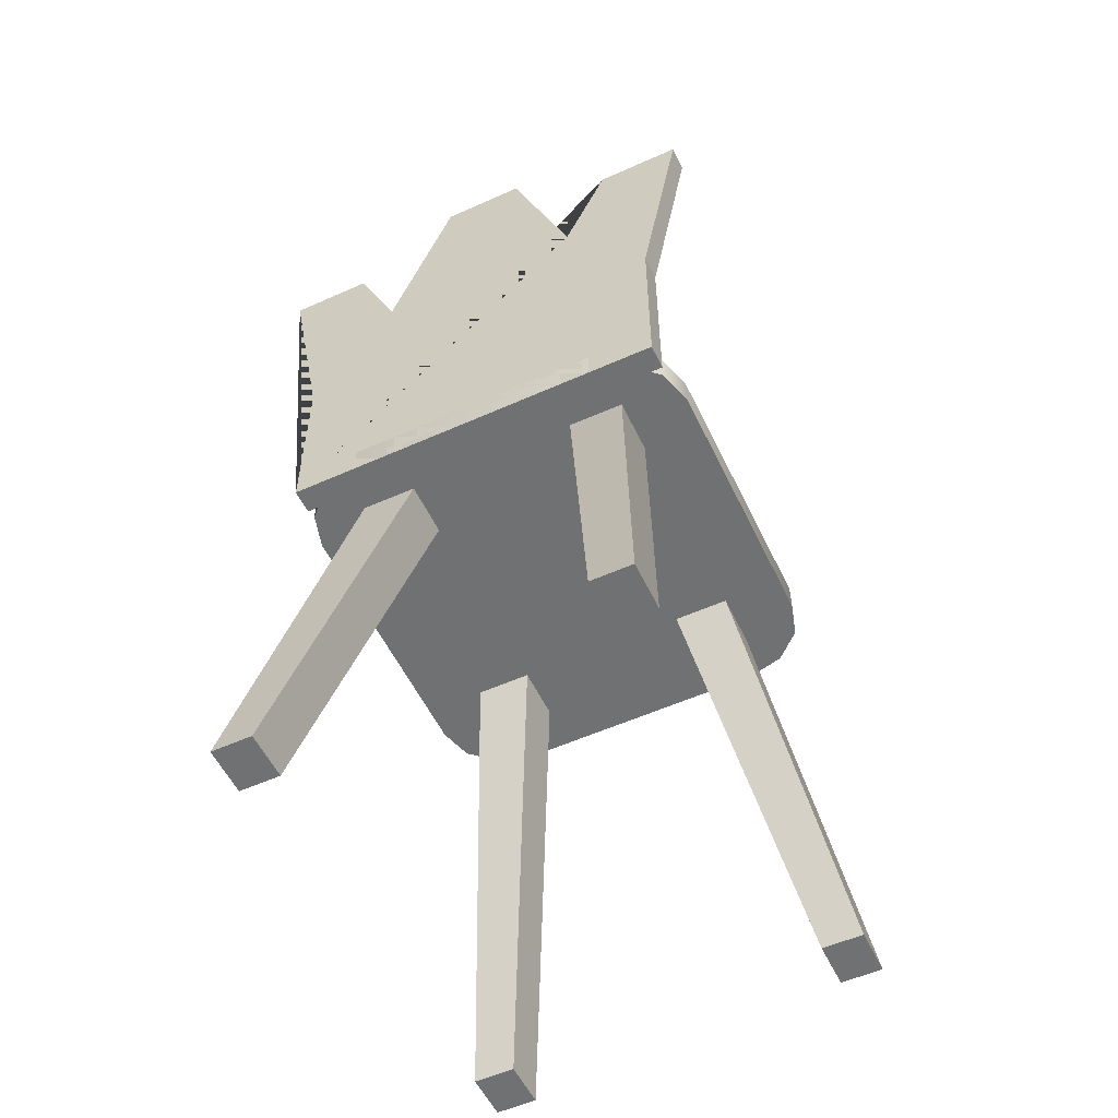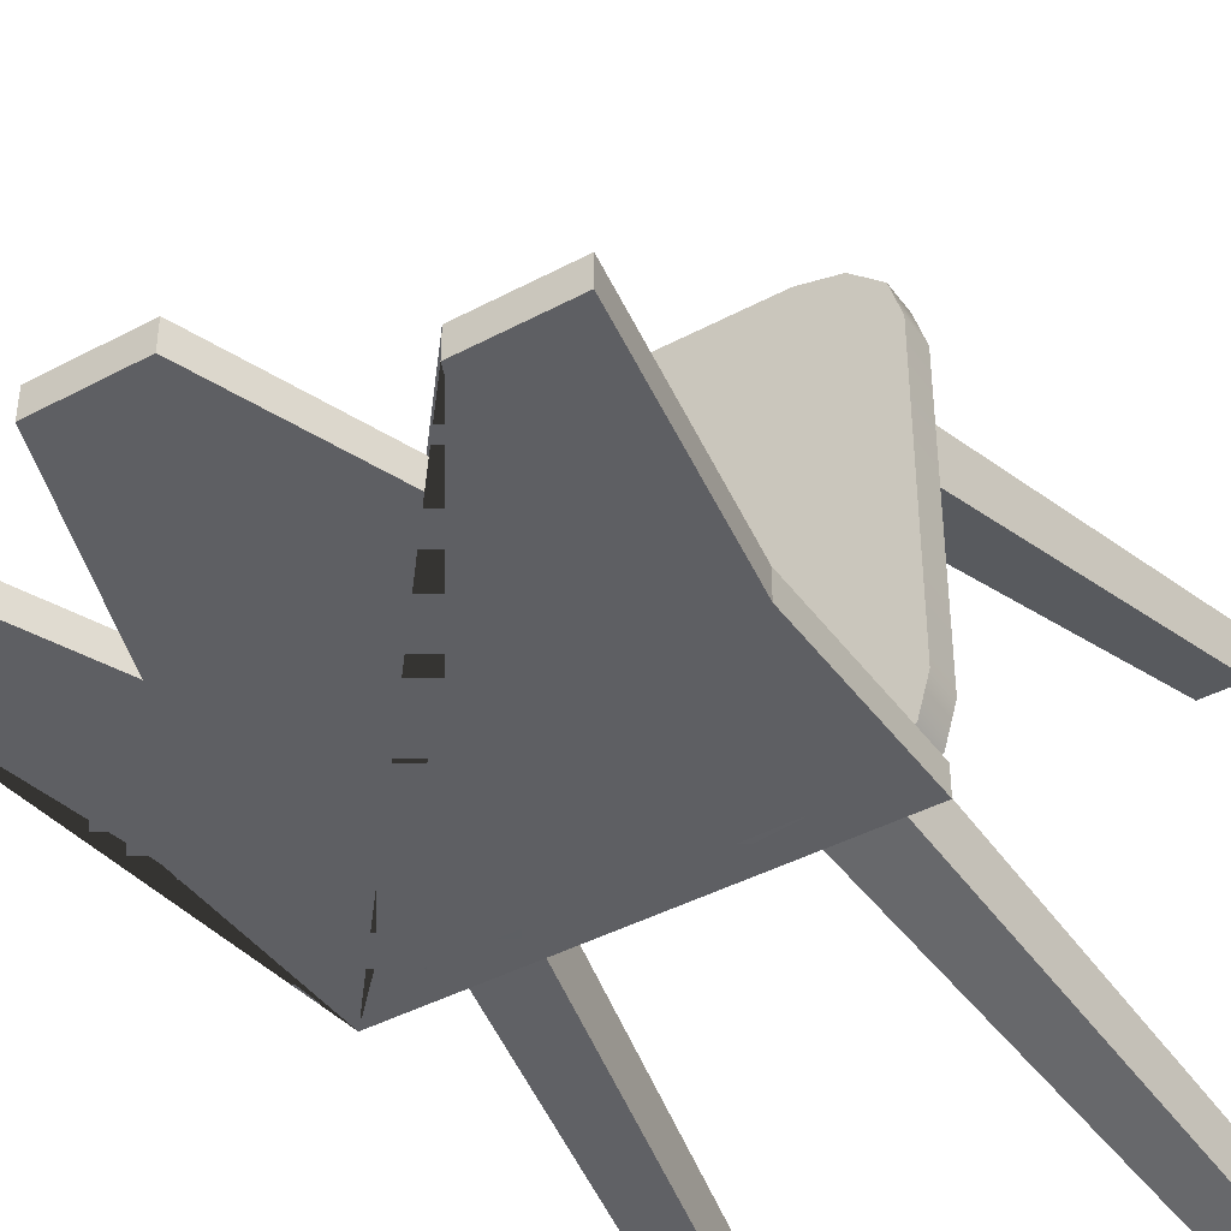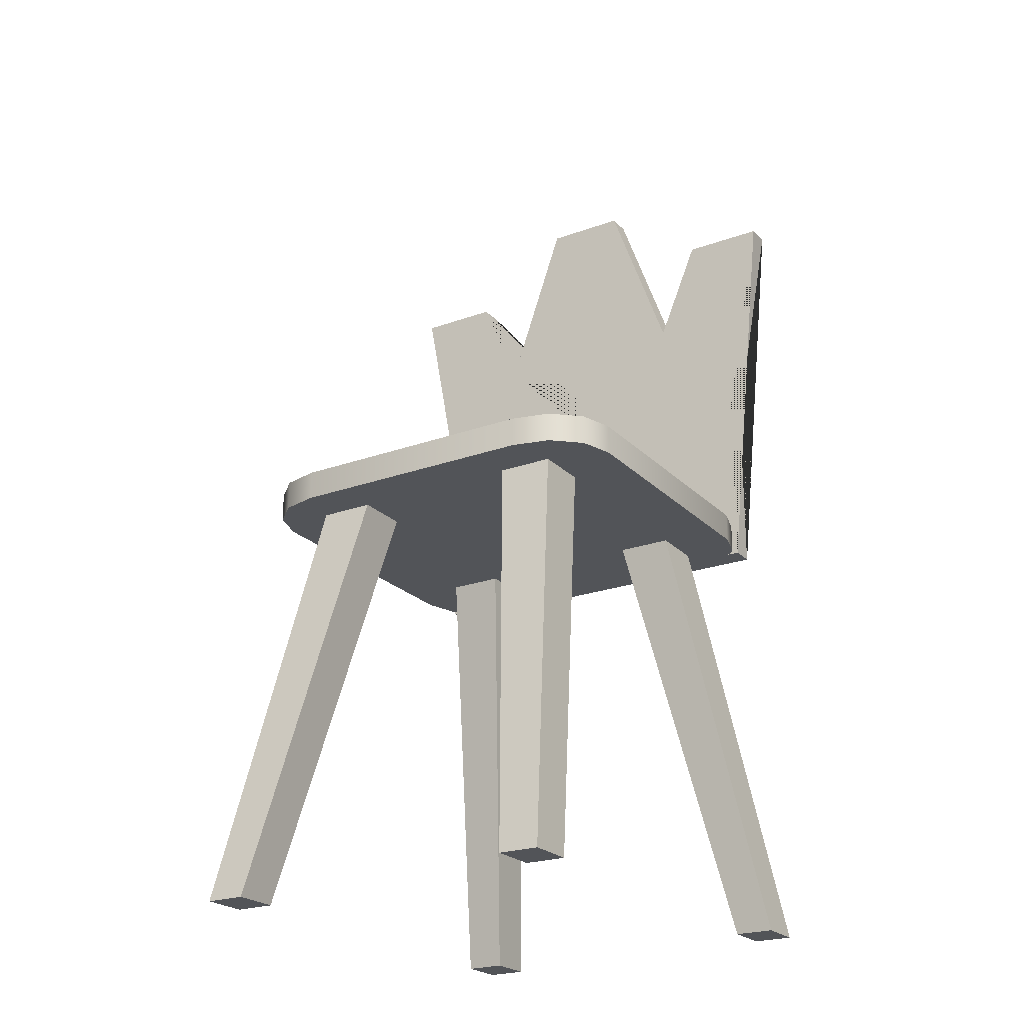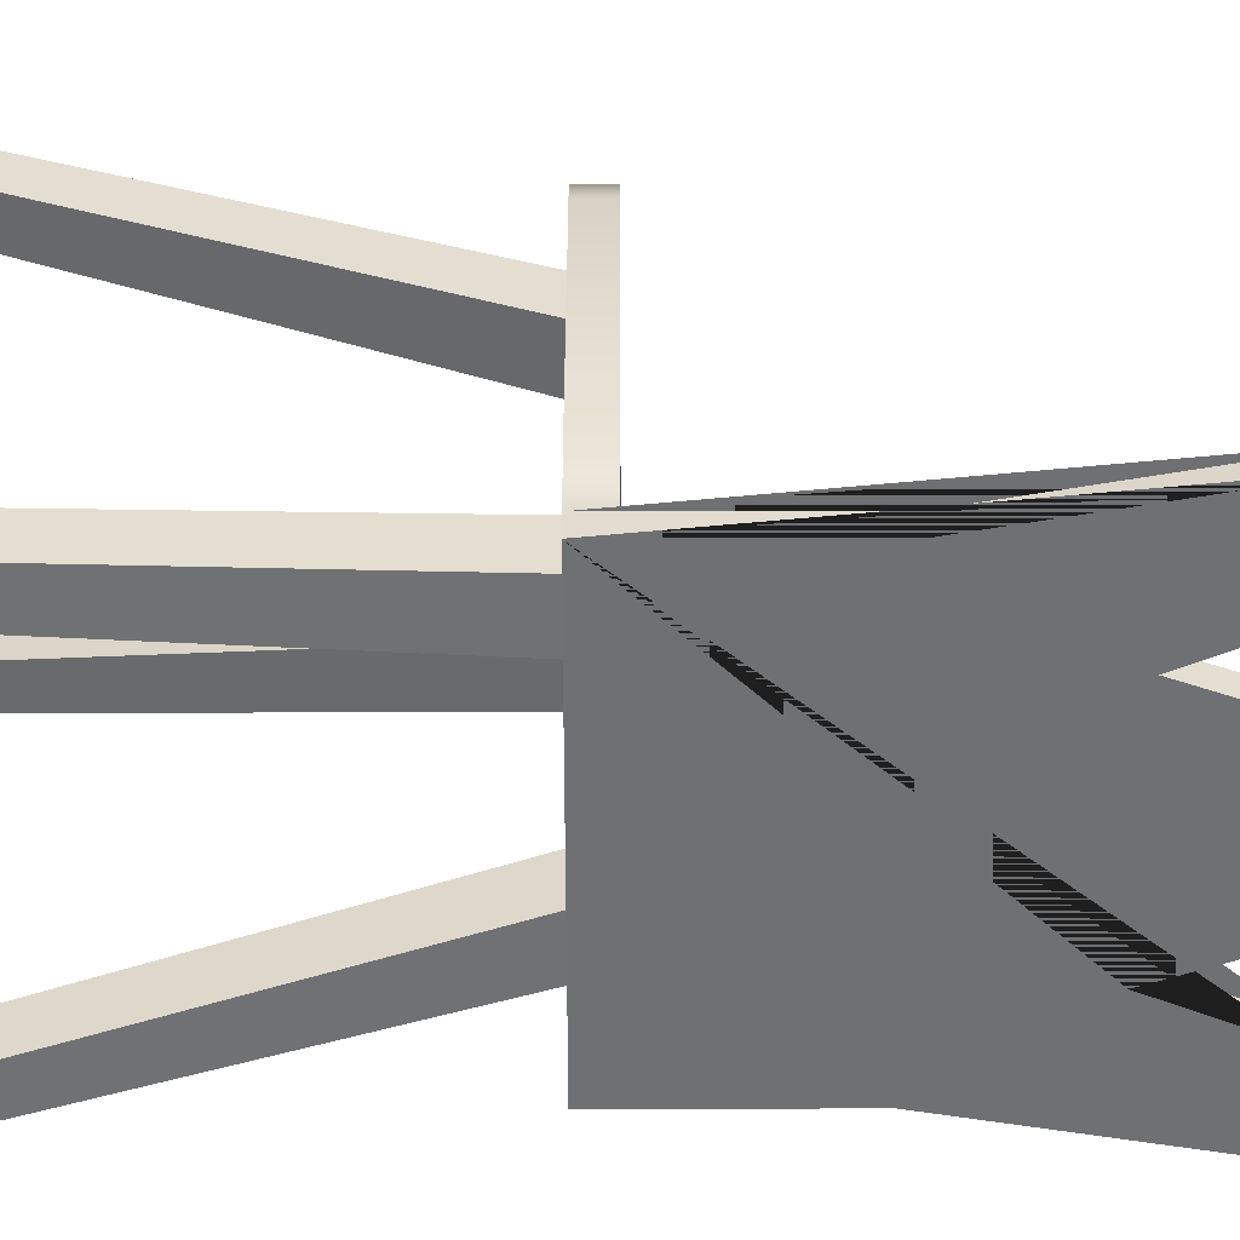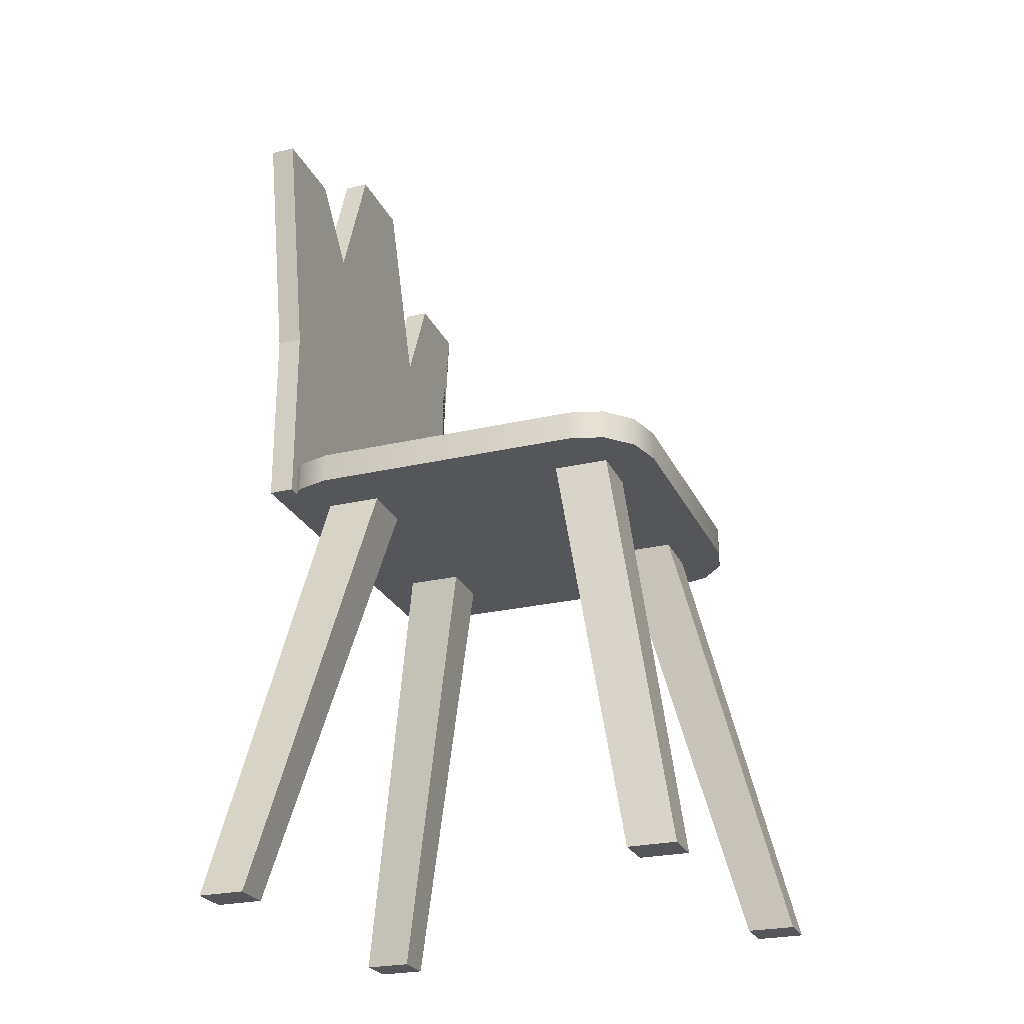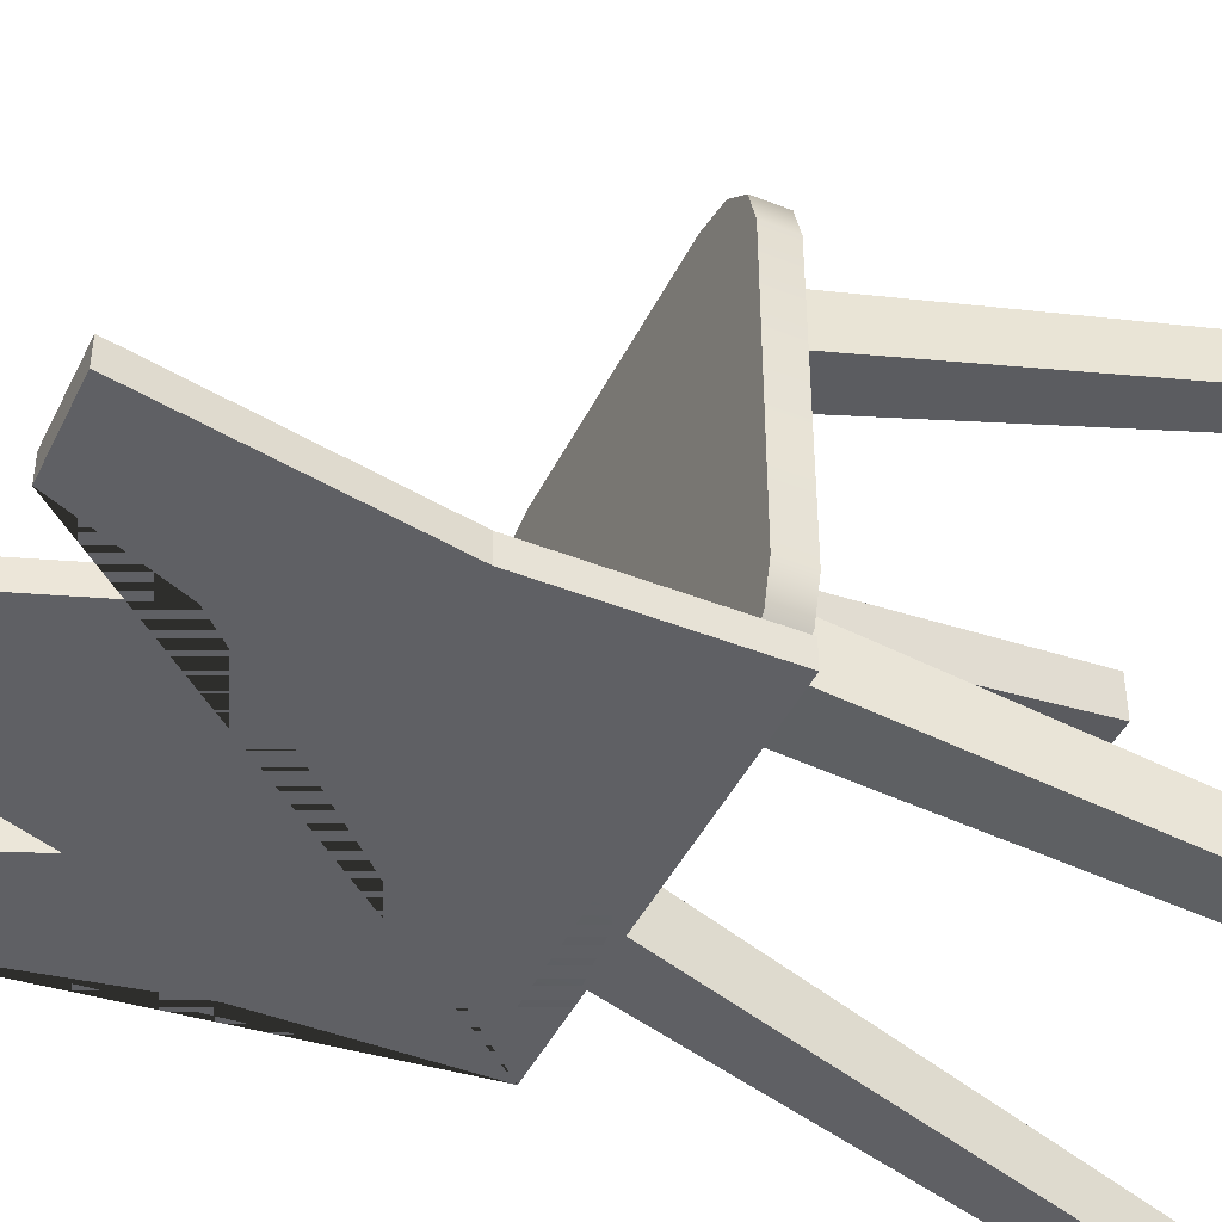
<metadata>
{"format":"obj","ext":"obj","renderer":"f3d","projection":"perspective","resolution":1024,"background":"white","views":[{"elev":-55.2,"azim":-154.7,"up":"+Y"},{"elev":-42.0,"azim":-147.2,"up":"+Z"},{"elev":-23.1,"azim":31.7,"up":"+Y"},{"elev":-54.8,"azim":90.1,"up":"+Z"},{"elev":-25.3,"azim":-69.4,"up":"+Y"},{"elev":-44.3,"azim":-114.8,"up":"+Z"}]}
</metadata>
<code>
o children_chair.004
v -0.2808 0.1877 0.5351
v -0.4432 0.1877 0.3872
v -0.362 0.1877 0.5153
v -0.4214 0.1877 0.4612
v 0.4437 0.1877 0.3872
v 0.2813 0.1877 0.5351
v 0.422 0.1877 0.4612
v 0.3625 0.1877 0.5153
v 0.2813 0.1877 -0.3645
v 0.4437 0.1877 -0.2166
v 0.3625 0.1877 -0.3447
v 0.422 0.1877 -0.2905
v -0.4432 0.1877 -0.2166
v -0.2808 0.1877 -0.3645
v -0.4214 0.1877 -0.2905
v -0.362 0.1877 -0.3447
v -0.4432 0.2531 0.3872
v -0.2808 0.2531 0.5351
v -0.4214 0.2531 0.4612
v -0.362 0.2531 0.5153
v 0.2813 0.2531 0.5351
v 0.4437 0.2531 0.3872
v 0.3625 0.2531 0.5153
v 0.422 0.2531 0.4612
v 0.4437 0.2531 -0.2166
v 0.2813 0.2531 -0.3645
v 0.422 0.2531 -0.2905
v 0.3625 0.2531 -0.3447
v -0.2808 0.2531 -0.3645
v -0.4432 0.2531 -0.2166
v -0.362 0.2531 -0.3447
v -0.4214 0.2531 -0.2905
v 0.1886 0.1877 0.4309
v 0.3105 0.1877 0.4309
v 0.3105 0.1877 0.3089
v 0.1886 0.1877 0.3089
v -0.3119 0.1877 0.3089
v -0.3119 0.1877 0.4309
v -0.19 0.1877 0.4309
v -0.19 0.1877 0.3089
v -0.19 0.1877 -0.2635
v -0.3119 0.1877 -0.2635
v -0.3119 0.1877 -0.1415
v -0.19 0.1877 -0.1415
v 0.3105 0.1877 -0.1415
v 0.3105 0.1877 -0.2635
v 0.1886 0.1877 -0.2635
v 0.1886 0.1877 -0.1415
v 0.2976 -0.5723 0.504
v 0.3921 -0.5723 0.504
v 0.3921 -0.5723 0.6119
v 0.2976 -0.5723 0.6119
v 0.3319 -0.5723 -0.2958
v 0.3319 -0.5723 -0.4037
v 0.4264 -0.5723 -0.4037
v 0.4264 -0.5723 -0.2958
v -0.3333 -0.5723 0.4632
v -0.3333 -0.5723 0.5711
v -0.4278 -0.5723 0.5711
v -0.4278 -0.5723 0.4632
v -0.299 -0.5723 -0.3366
v -0.3935 -0.5723 -0.3366
v -0.3935 -0.5723 -0.4445
v -0.299 -0.5723 -0.4445
v 0.4125 -0.7624 0.6571
v 0.4125 -0.7624 0.5528
v 0.3248 -0.7624 0.6571
v 0.3248 -0.7624 0.5528
v -0.4568 -0.7624 0.6061
v -0.3691 -0.7624 0.6061
v -0.4568 -0.7624 0.5018
v -0.3691 -0.7624 0.5018
v -0.4139 -0.7624 -0.4898
v -0.4139 -0.7624 -0.3854
v -0.3262 -0.7624 -0.4898
v -0.3262 -0.7624 -0.3854
v 0.4554 -0.7624 -0.4388
v 0.3677 -0.7624 -0.4388
v 0.4554 -0.7624 -0.3344
v 0.3677 -0.7624 -0.3344
v 0.2976 -0.5723 0.504
v 0.3921 -0.5723 0.504
v 0.3921 -0.5723 0.6119
v 0.2976 -0.5723 0.6119
v 0.3319 -0.5723 -0.2958
v 0.3319 -0.5723 -0.4037
v 0.4264 -0.5723 -0.4037
v 0.4264 -0.5723 -0.2958
v -0.3333 -0.5723 0.4632
v -0.3333 -0.5723 0.5711
v -0.4278 -0.5723 0.5711
v -0.4278 -0.5723 0.4632
v -0.299 -0.5723 -0.3366
v -0.3935 -0.5723 -0.3366
v -0.3935 -0.5723 -0.4445
v -0.299 -0.5723 -0.4445
v 0.4274 0.1877 -0.3645
v -0.4269 0.1877 -0.3645
v -0.4269 0.5948 -0.3645
v 0.4274 0.5948 -0.3645
v -0.5188 1.098 -0.3645
v 0.5194 1.098 -0.3645
v -0.3299 1.098 -0.3645
v 0.3354 1.098 -0.3645
v -0.233 0.8687 -0.3645
v 0.2385 0.8687 -0.3645
v -0.09034 1.267 -0.3645
v 0.09583 1.267 -0.3645
v 0.4274 0.1877 -0.3094
v -0.4269 0.1877 -0.3094
v -0.4269 0.5948 -0.3094
v 0.4274 0.5948 -0.3094
v -0.5188 1.098 -0.3094
v 0.5194 1.098 -0.3094
v -0.3299 1.098 -0.3094
v 0.3354 1.098 -0.3094
v -0.233 0.8687 -0.3094
v 0.2385 0.8687 -0.3094
v -0.09034 1.267 -0.3094
v 0.09583 1.267 -0.3094
f 13 2 17 30
f 5 10 25 22
f 9 14 29 26
f 21 23 24 22 25 27 28 26 29 31 32 30 17 19 20 18
f 5 7 8 6 1 3 4 2 13 15 16 14 9 11 12 10
f 1 18 20 3
f 3 20 19 4
f 4 19 17 2
f 29 14 16 31
f 31 16 15 32
f 32 15 13 30
f 9 26 28 11
f 11 28 27 12
f 12 27 25 10
f 21 6 8 23
f 23 8 7 24
f 24 7 5 22
f 1 6 21 18
f 34 35 36 33
f 50 49 36 35
f 52 51 34 33
f 49 52 33 36
f 51 50 35 34
f 38 39 40 37
f 58 57 40 39
f 60 59 38 37
f 57 60 37 40
f 59 58 39 38
f 42 43 44 41
f 62 61 44 43
f 64 63 42 41
f 61 64 41 44
f 63 62 43 42
f 46 47 48 45
f 54 53 48 47
f 56 55 46 45
f 53 56 45 48
f 55 54 47 46
f 65 67 68 66
f 69 71 72 70
f 73 75 76 74
f 77 79 80 78
f 65 66 82 83
f 68 67 84 81
f 67 65 83 84
f 66 68 81 82
f 77 78 86 87
f 80 79 88 85
f 79 77 87 88
f 78 80 85 86
f 69 70 90 91
f 72 71 92 89
f 71 69 91 92
f 70 72 89 90
f 73 74 94 95
f 76 75 96 93
f 75 73 95 96
f 74 76 93 94
f 102 114 112 100
f 106 108 120 118
f 99 111 113 101
f 106 118 116 104
f 101 113 115 103
f 97 109 110 98
f 108 107 119 120
f 104 116 114 102
f 98 110 111 99
f 105 117 119 107
f 100 112 109 97
f 103 115 117 105
f 109 112 114 116 118 120 119 117 115 113 111 110
f 97 98 99 101 103 105 107 108 106 104 102 100

</code>
